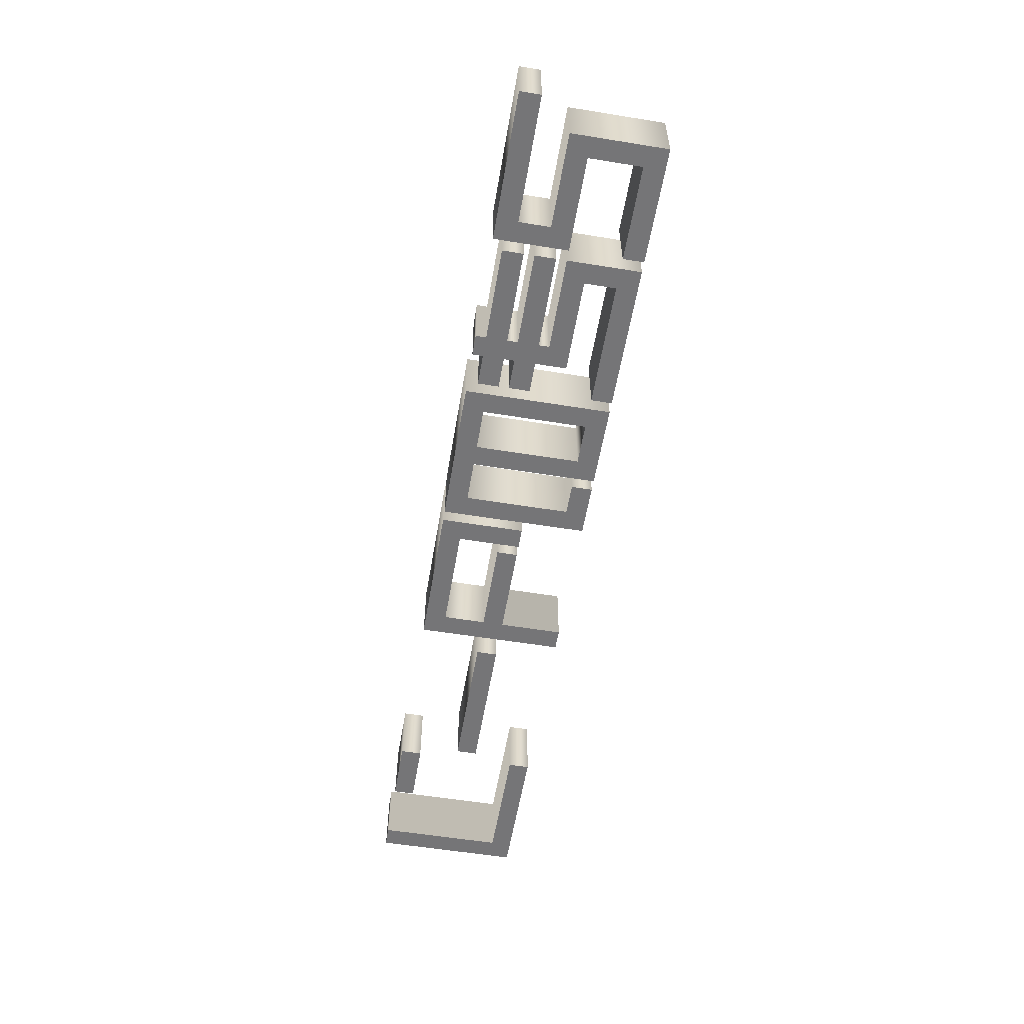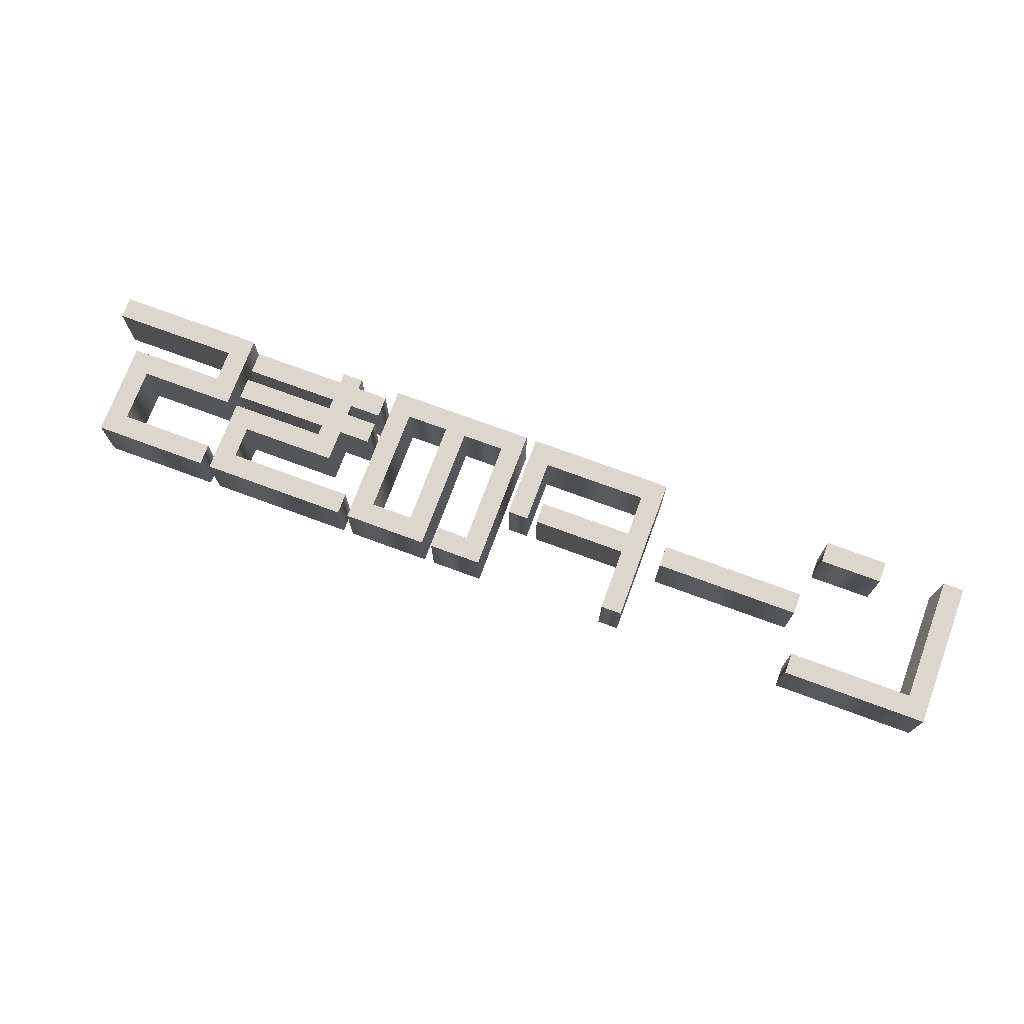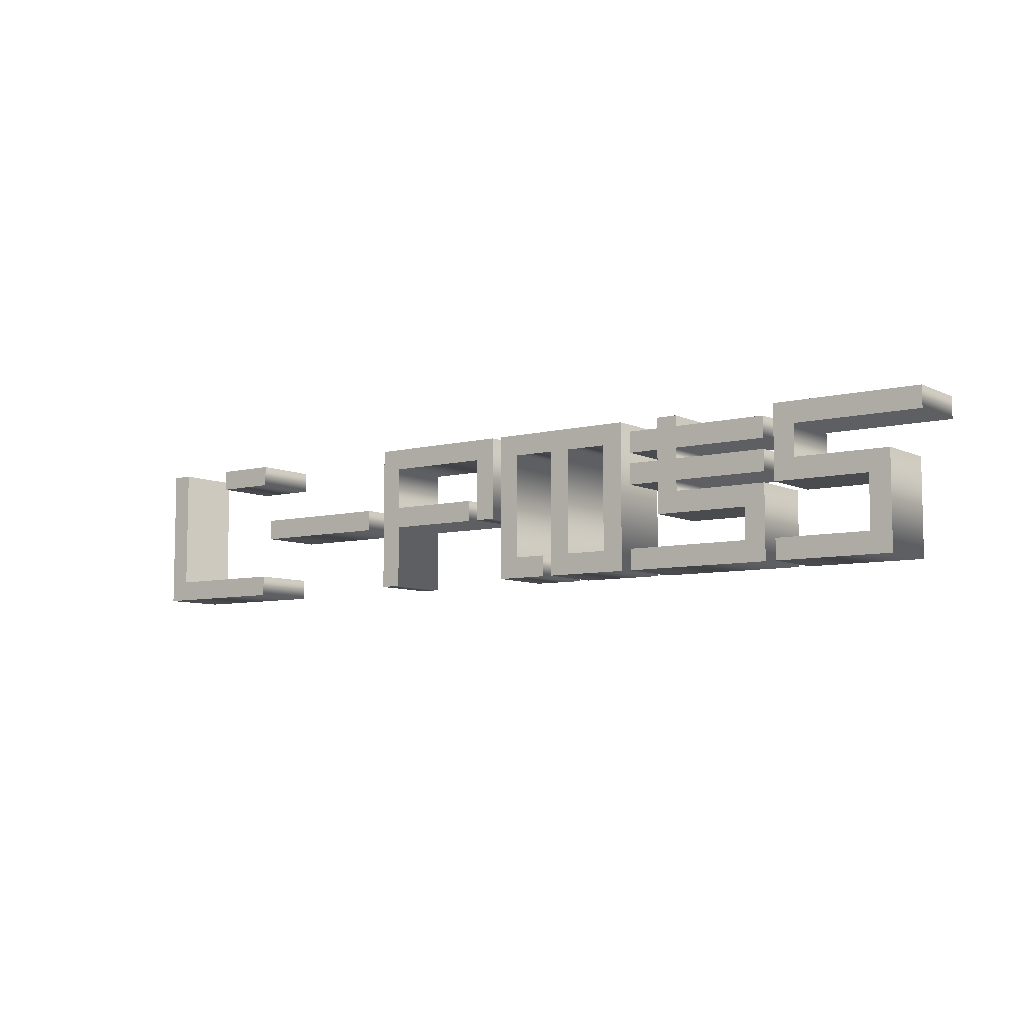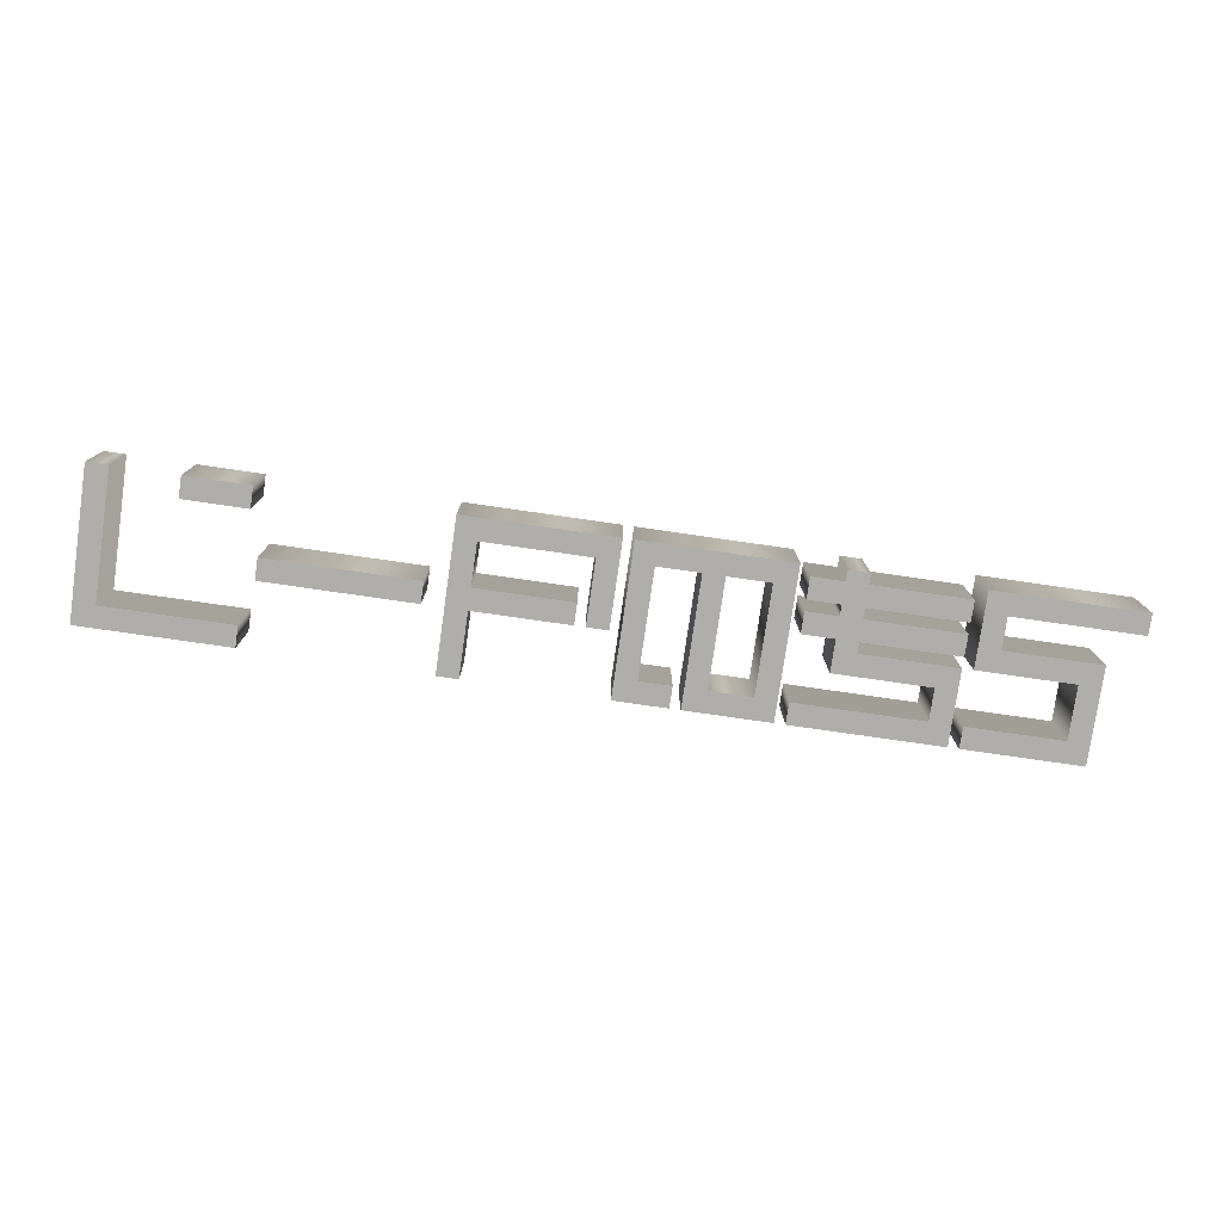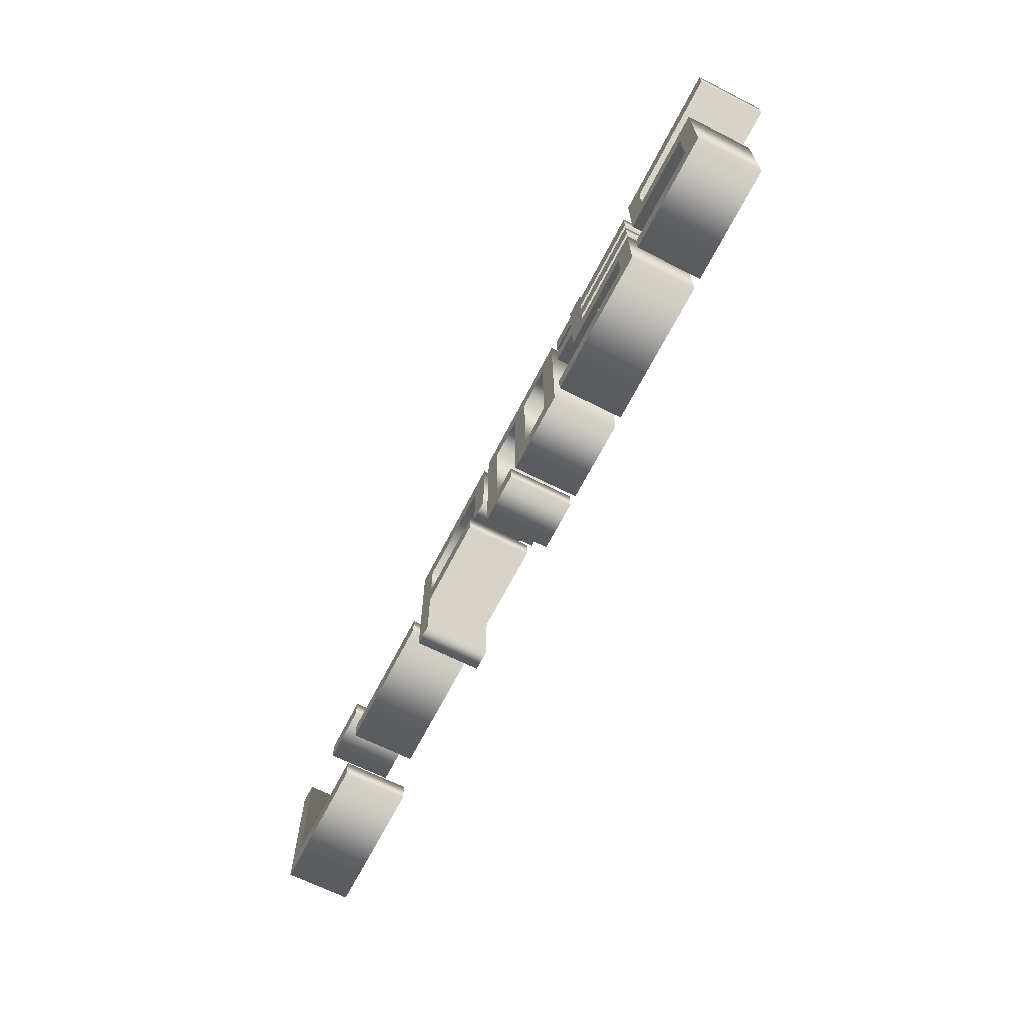
<metadata>
{"format":"obj","ext":"obj","renderer":"f3d","projection":"perspective","resolution":1024,"background":"white","views":[{"elev":-56.6,"azim":-99.6,"up":"+Z"},{"elev":73.2,"azim":20.3,"up":"+Z"},{"elev":-7.4,"azim":-143.7,"up":"+Y"},{"elev":-77.7,"azim":171.8,"up":"+Z"},{"elev":-65.8,"azim":-117.0,"up":"+Y"}]}
</metadata>
<code>
o テキスト
v 1.906 -0.4375 0.2
v 1.906 -0.3125 0.2
v 2.656 -0.3125 0.2
v 2.656 0.4375 0.2
v 2.781 0.4375 0.2
v 2.781 -0.4375 0.2
v 1.906 0.3125 0.2
v 1.906 0.4375 0.2
v 2.281 0.4375 0.2
v 2.281 0.3125 0.2
v 0.9688 -0.0625 0.2
v 0.9688 0.0625 0.2
v 1.844 0.0625 0.2
v 1.844 -0.0625 0.2
v 0.7188 -0.4375 0.2
v 0.7188 -0.0625 0.2
v 0.1562 -0.0625 0.2
v 0.1562 0.0625 0.2
v 0.7188 0.0625 0.2
v 0.7188 0.3125 0.2
v 0.09375 0.3125 0.2
v 0.09375 -0.0625 0.2
v -0.03125 -0.0625 0.2
v -0.03125 0.4375 0.2
v 0.8438 0.4375 0.2
v 0.8438 -0.4375 0.2
v -0.9688 -0.4375 0.2
v -0.9688 0.4375 0.2
v -0.09375 0.4375 0.2
v -0.09375 -0.4375 0.2
v -0.4062 -0.4375 0.2
v -0.4062 -0.3125 0.2
v -0.2188 -0.3125 0.2
v -0.2188 0.3125 0.2
v -0.4688 0.3125 0.2
v -0.4688 -0.4375 0.2
v -0.8438 -0.3125 0.2
v -0.5938 -0.3125 0.2
v -0.5938 0.3125 0.2
v -0.8438 0.3125 0.2
v -1.906 -0.4375 0.2
v -1.906 -0 0.2
v -1.344 -0 0.2
v -1.344 0.0625 0.2
v -1.906 0.0625 0.2
v -1.906 0.1875 0.2
v -1.344 0.1875 0.2
v -1.344 0.25 0.2
v -1.906 0.25 0.2
v -1.906 0.375 0.2
v -1.344 0.375 0.2
v -1.344 0.4375 0.2
v -1.219 0.4375 0.2
v -1.219 0.375 0.2
v -1.031 0.375 0.2
v -1.031 0.25 0.2
v -1.219 0.25 0.2
v -1.219 0.1875 0.2
v -1.031 0.1875 0.2
v -1.031 0.0625 0.2
v -1.219 0.0625 0.2
v -1.219 -0.125 0.2
v -1.781 -0.125 0.2
v -1.781 -0.3125 0.2
v -1.031 -0.3125 0.2
v -1.031 -0.4375 0.2
v -2.656 -0.4375 0.2
v -2.656 0.125 0.2
v -2.094 0.125 0.2
v -2.094 0.3125 0.2
v -2.844 0.3125 0.2
v -2.844 0.4375 0.2
v -1.969 0.4375 0.2
v -1.969 -0 0.2
v -2.531 -0 0.2
v -2.531 -0.3125 0.2
v -1.969 -0.3125 0.2
v -1.969 -0.4375 0.2
v 1.906 -0.4375 -0.2
v 1.906 -0.3125 -0.2
v 2.656 -0.3125 -0.2
v 2.656 0.4375 -0.2
v 2.781 0.4375 -0.2
v 2.781 -0.4375 -0.2
v 1.906 0.3125 -0.2
v 1.906 0.4375 -0.2
v 2.281 0.4375 -0.2
v 2.281 0.3125 -0.2
v 0.9688 -0.0625 -0.2
v 0.9688 0.0625 -0.2
v 1.844 0.0625 -0.2
v 1.844 -0.0625 -0.2
v 0.7188 -0.4375 -0.2
v 0.7188 -0.0625 -0.2
v 0.1562 -0.0625 -0.2
v 0.1562 0.0625 -0.2
v 0.7188 0.0625 -0.2
v 0.7188 0.3125 -0.2
v 0.09375 0.3125 -0.2
v 0.09375 -0.0625 -0.2
v -0.03125 -0.0625 -0.2
v -0.03125 0.4375 -0.2
v 0.8438 0.4375 -0.2
v 0.8438 -0.4375 -0.2
v -0.9688 -0.4375 -0.2
v -0.9688 0.4375 -0.2
v -0.09375 0.4375 -0.2
v -0.09375 -0.4375 -0.2
v -0.4062 -0.4375 -0.2
v -0.4062 -0.3125 -0.2
v -0.2188 -0.3125 -0.2
v -0.2188 0.3125 -0.2
v -0.4688 0.3125 -0.2
v -0.4688 -0.4375 -0.2
v -0.8438 -0.3125 -0.2
v -0.5938 -0.3125 -0.2
v -0.5938 0.3125 -0.2
v -0.8438 0.3125 -0.2
v -1.906 -0.4375 -0.2
v -1.906 0 -0.2
v -1.344 0 -0.2
v -1.344 0.0625 -0.2
v -1.906 0.0625 -0.2
v -1.906 0.1875 -0.2
v -1.344 0.1875 -0.2
v -1.344 0.25 -0.2
v -1.906 0.25 -0.2
v -1.906 0.375 -0.2
v -1.344 0.375 -0.2
v -1.344 0.4375 -0.2
v -1.219 0.4375 -0.2
v -1.219 0.375 -0.2
v -1.031 0.375 -0.2
v -1.031 0.25 -0.2
v -1.219 0.25 -0.2
v -1.219 0.1875 -0.2
v -1.031 0.1875 -0.2
v -1.031 0.0625 -0.2
v -1.219 0.0625 -0.2
v -1.219 -0.125 -0.2
v -1.781 -0.125 -0.2
v -1.781 -0.3125 -0.2
v -1.031 -0.3125 -0.2
v -1.031 -0.4375 -0.2
v -2.656 -0.4375 -0.2
v -2.656 0.125 -0.2
v -2.094 0.125 -0.2
v -2.094 0.3125 -0.2
v -2.844 0.3125 -0.2
v -2.844 0.4375 -0.2
v -1.969 0.4375 -0.2
v -1.969 0 -0.2
v -2.531 0 -0.2
v -2.531 -0.3125 -0.2
v -1.969 -0.3125 -0.2
v -1.969 -0.4375 -0.2
v -2.656 -0.4375 -0.2
v -2.656 -0.4375 0.2
v -2.656 0.125 -0.2
v -2.656 0.125 0.2
v -2.094 0.125 -0.2
v -2.094 0.125 0.2
v -2.094 0.3125 -0.2
v -2.094 0.3125 0.2
v -2.844 0.3125 -0.2
v -2.844 0.3125 0.2
v -2.844 0.4375 -0.2
v -2.844 0.4375 0.2
v -1.969 0.4375 -0.2
v -1.969 0.4375 0.2
v -1.969 0 -0.2
v -1.969 -0 0.2
v -2.531 0 -0.2
v -2.531 -0 0.2
v -2.531 -0.3125 -0.2
v -2.531 -0.3125 0.2
v -1.969 -0.3125 -0.2
v -1.969 -0.3125 0.2
v -1.969 -0.4375 -0.2
v -1.969 -0.4375 0.2
v -1.906 -0.4375 -0.2
v -1.906 -0.4375 0.2
v -1.906 0 -0.2
v -1.906 -0 0.2
v -1.344 0 -0.2
v -1.344 -0 0.2
v -1.344 0.0625 -0.2
v -1.344 0.0625 0.2
v -1.906 0.0625 -0.2
v -1.906 0.0625 0.2
v -1.906 0.1875 -0.2
v -1.906 0.1875 0.2
v -1.344 0.1875 -0.2
v -1.344 0.1875 0.2
v -1.344 0.25 -0.2
v -1.344 0.25 0.2
v -1.906 0.25 -0.2
v -1.906 0.25 0.2
v -1.906 0.375 -0.2
v -1.906 0.375 0.2
v -1.344 0.375 -0.2
v -1.344 0.375 0.2
v -1.344 0.4375 -0.2
v -1.344 0.4375 0.2
v -1.219 0.4375 -0.2
v -1.219 0.4375 0.2
v -1.219 0.375 -0.2
v -1.219 0.375 0.2
v -1.031 0.375 -0.2
v -1.031 0.375 0.2
v -1.031 0.25 -0.2
v -1.031 0.25 0.2
v -1.219 0.25 -0.2
v -1.219 0.25 0.2
v -1.219 0.1875 -0.2
v -1.219 0.1875 0.2
v -1.031 0.1875 -0.2
v -1.031 0.1875 0.2
v -1.031 0.0625 -0.2
v -1.031 0.0625 0.2
v -1.219 0.0625 -0.2
v -1.219 0.0625 0.2
v -1.219 -0.125 -0.2
v -1.219 -0.125 0.2
v -1.781 -0.125 -0.2
v -1.781 -0.125 0.2
v -1.781 -0.3125 -0.2
v -1.781 -0.3125 0.2
v -1.031 -0.3125 -0.2
v -1.031 -0.3125 0.2
v -1.031 -0.4375 -0.2
v -1.031 -0.4375 0.2
v -0.9688 -0.4375 -0.2
v -0.9688 -0.4375 0.2
v -0.9688 0.4375 -0.2
v -0.9688 0.4375 0.2
v -0.09375 0.4375 -0.2
v -0.09375 0.4375 0.2
v -0.09375 -0.4375 -0.2
v -0.09375 -0.4375 0.2
v -0.4062 -0.4375 -0.2
v -0.4062 -0.4375 0.2
v -0.4062 -0.3125 -0.2
v -0.4062 -0.3125 0.2
v -0.2188 -0.3125 -0.2
v -0.2188 -0.3125 0.2
v -0.2188 0.3125 -0.2
v -0.2188 0.3125 0.2
v -0.4688 0.3125 -0.2
v -0.4688 0.3125 0.2
v -0.4688 -0.4375 -0.2
v -0.4688 -0.4375 0.2
v -0.8438 -0.3125 -0.2
v -0.8438 -0.3125 0.2
v -0.5938 -0.3125 -0.2
v -0.5938 -0.3125 0.2
v -0.5938 0.3125 -0.2
v -0.5938 0.3125 0.2
v -0.8438 0.3125 -0.2
v -0.8438 0.3125 0.2
v 0.7188 -0.4375 -0.2
v 0.7188 -0.4375 0.2
v 0.7188 -0.0625 -0.2
v 0.7188 -0.0625 0.2
v 0.1562 -0.0625 -0.2
v 0.1562 -0.0625 0.2
v 0.1562 0.0625 -0.2
v 0.1562 0.0625 0.2
v 0.7188 0.0625 -0.2
v 0.7188 0.0625 0.2
v 0.7188 0.3125 -0.2
v 0.7188 0.3125 0.2
v 0.09375 0.3125 -0.2
v 0.09375 0.3125 0.2
v 0.09375 -0.0625 -0.2
v 0.09375 -0.0625 0.2
v -0.03125 -0.0625 -0.2
v -0.03125 -0.0625 0.2
v -0.03125 0.4375 -0.2
v -0.03125 0.4375 0.2
v 0.8438 0.4375 -0.2
v 0.8438 0.4375 0.2
v 0.8438 -0.4375 -0.2
v 0.8438 -0.4375 0.2
v 0.9688 -0.0625 -0.2
v 0.9688 -0.0625 0.2
v 0.9688 0.0625 -0.2
v 0.9688 0.0625 0.2
v 1.844 0.0625 -0.2
v 1.844 0.0625 0.2
v 1.844 -0.0625 -0.2
v 1.844 -0.0625 0.2
v 1.906 -0.4375 -0.2
v 1.906 -0.4375 0.2
v 1.906 -0.3125 -0.2
v 1.906 -0.3125 0.2
v 2.656 -0.3125 -0.2
v 2.656 -0.3125 0.2
v 2.656 0.4375 -0.2
v 2.656 0.4375 0.2
v 2.781 0.4375 -0.2
v 2.781 0.4375 0.2
v 2.781 -0.4375 -0.2
v 2.781 -0.4375 0.2
v 1.906 0.3125 -0.2
v 1.906 0.3125 0.2
v 1.906 0.4375 -0.2
v 1.906 0.4375 0.2
v 2.281 0.4375 -0.2
v 2.281 0.4375 0.2
v 2.281 0.3125 -0.2
v 2.281 0.3125 0.2
f 7 9 8
f 7 10 9
f 3 5 4
f 3 6 5
f 1 3 2
f 1 6 3
f 11 13 12
f 11 14 13
f 23 21 24
f 21 25 24
f 21 20 25
f 20 26 25
f 23 22 21
f 19 26 20
f 17 19 18
f 17 16 19
f 16 26 19
f 15 26 16
f 27 40 28
f 40 29 28
f 40 39 29
f 39 35 29
f 35 34 29
f 34 30 29
f 27 37 40
f 38 35 39
f 38 36 35
f 33 30 34
f 27 38 37
f 27 36 38
f 31 33 32
f 31 30 33
f 51 53 52
f 51 54 53
f 49 51 50
f 49 54 51
f 49 55 54
f 49 56 55
f 48 56 49
f 47 57 48
f 57 56 48
f 47 58 57
f 45 47 46
f 45 58 47
f 45 59 58
f 45 60 59
f 44 60 45
f 43 61 44
f 61 60 44
f 43 62 61
f 41 63 42
f 63 43 42
f 63 62 43
f 41 64 63
f 41 65 64
f 41 66 65
f 71 73 72
f 71 70 73
f 70 74 73
f 69 74 70
f 67 75 68
f 75 69 68
f 75 74 69
f 67 76 75
f 67 77 76
f 67 78 77
f 85 86 87
f 85 87 88
f 81 82 83
f 81 83 84
f 79 80 81
f 79 81 84
f 89 90 91
f 89 91 92
f 101 102 99
f 99 102 103
f 99 103 98
f 98 103 104
f 101 99 100
f 97 98 104
f 95 96 97
f 95 97 94
f 94 97 104
f 93 94 104
f 105 106 118
f 118 106 107
f 118 107 117
f 117 107 113
f 113 107 112
f 112 107 108
f 105 118 115
f 116 117 113
f 116 113 114
f 111 112 108
f 105 115 116
f 105 116 114
f 109 110 111
f 109 111 108
f 129 130 131
f 129 131 132
f 127 128 129
f 127 129 132
f 127 132 133
f 127 133 134
f 126 127 134
f 125 126 135
f 135 126 134
f 125 135 136
f 123 124 125
f 123 125 136
f 123 136 137
f 123 137 138
f 122 123 138
f 121 122 139
f 139 122 138
f 121 139 140
f 119 120 141
f 141 120 121
f 141 121 140
f 119 141 142
f 119 142 143
f 119 143 144
f 149 150 151
f 149 151 148
f 148 151 152
f 147 148 152
f 145 146 153
f 153 146 147
f 153 147 152
f 145 153 154
f 145 154 155
f 145 155 156
f 158 160 159 157
f 160 162 161 159
f 162 164 163 161
f 164 166 165 163
f 166 168 167 165
f 168 170 169 167
f 170 172 171 169
f 172 174 173 171
f 174 176 175 173
f 176 178 177 175
f 178 180 179 177
f 180 158 157 179
f 182 184 183 181
f 184 186 185 183
f 186 188 187 185
f 188 190 189 187
f 190 192 191 189
f 192 194 193 191
f 194 196 195 193
f 196 198 197 195
f 198 200 199 197
f 200 202 201 199
f 202 204 203 201
f 204 206 205 203
f 206 208 207 205
f 208 210 209 207
f 210 212 211 209
f 212 214 213 211
f 214 216 215 213
f 216 218 217 215
f 218 220 219 217
f 220 222 221 219
f 222 224 223 221
f 224 226 225 223
f 226 228 227 225
f 228 230 229 227
f 230 232 231 229
f 232 182 181 231
f 234 236 235 233
f 236 238 237 235
f 238 240 239 237
f 240 242 241 239
f 242 244 243 241
f 244 246 245 243
f 246 248 247 245
f 248 250 249 247
f 250 252 251 249
f 252 234 233 251
f 254 256 255 253
f 256 258 257 255
f 258 260 259 257
f 260 254 253 259
f 262 264 263 261
f 264 266 265 263
f 266 268 267 265
f 268 270 269 267
f 270 272 271 269
f 272 274 273 271
f 274 276 275 273
f 276 278 277 275
f 278 280 279 277
f 280 282 281 279
f 282 284 283 281
f 284 262 261 283
f 286 288 287 285
f 288 290 289 287
f 290 292 291 289
f 292 286 285 291
f 294 296 295 293
f 296 298 297 295
f 298 300 299 297
f 300 302 301 299
f 302 304 303 301
f 304 294 293 303
f 306 308 307 305
f 308 310 309 307
f 310 312 311 309
f 312 306 305 311

</code>
